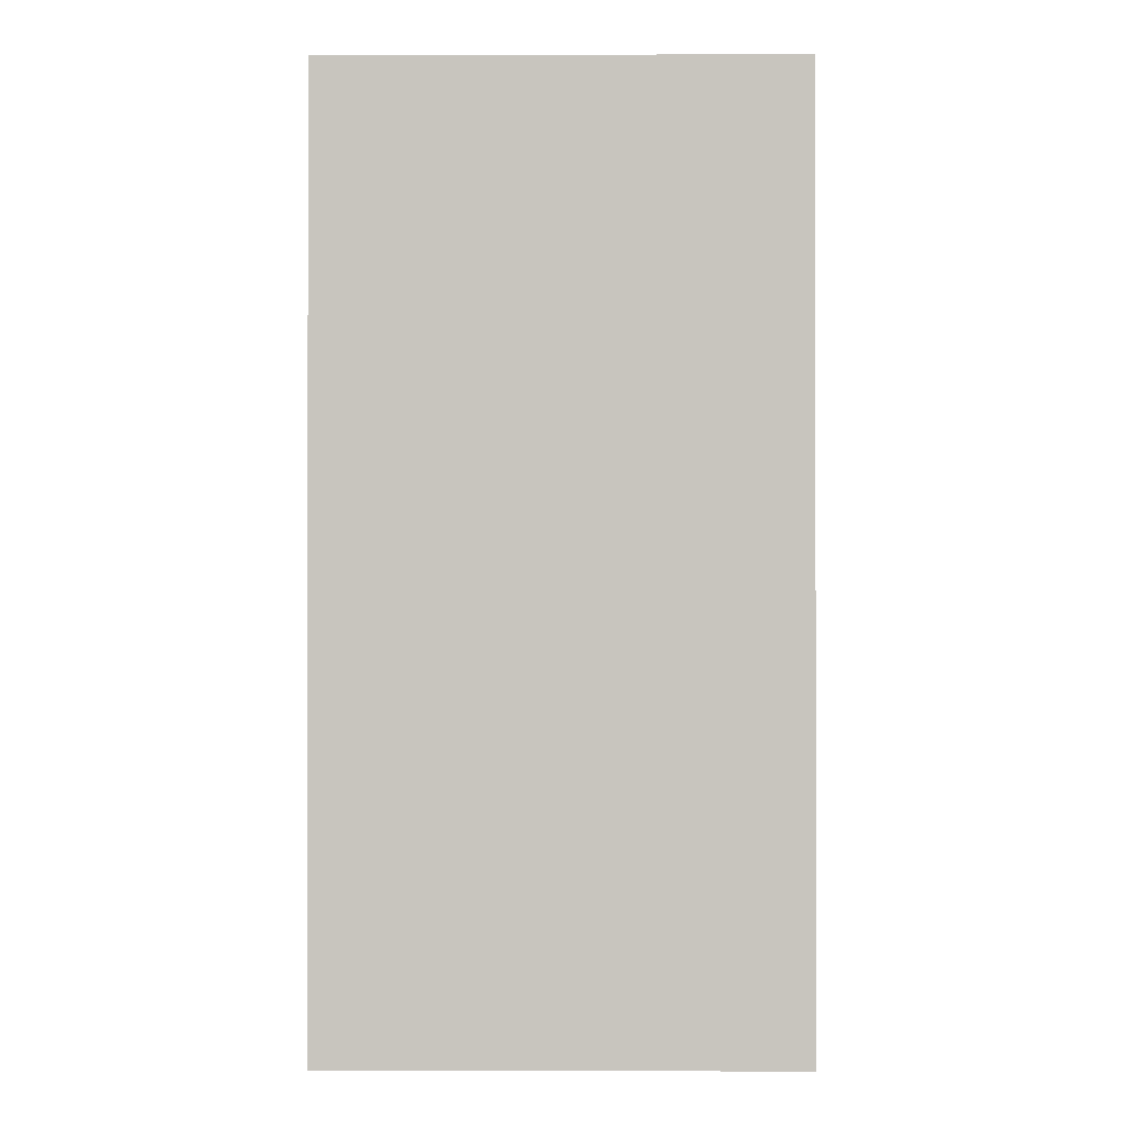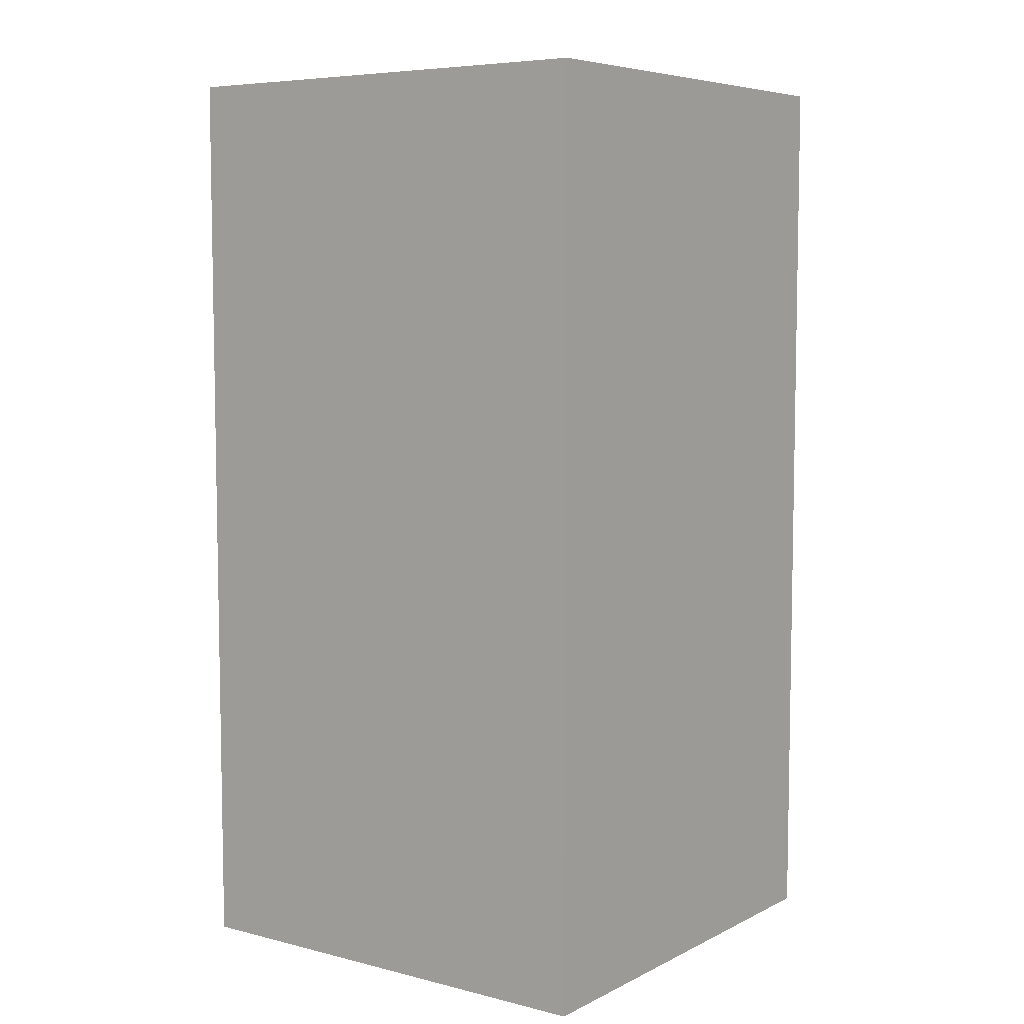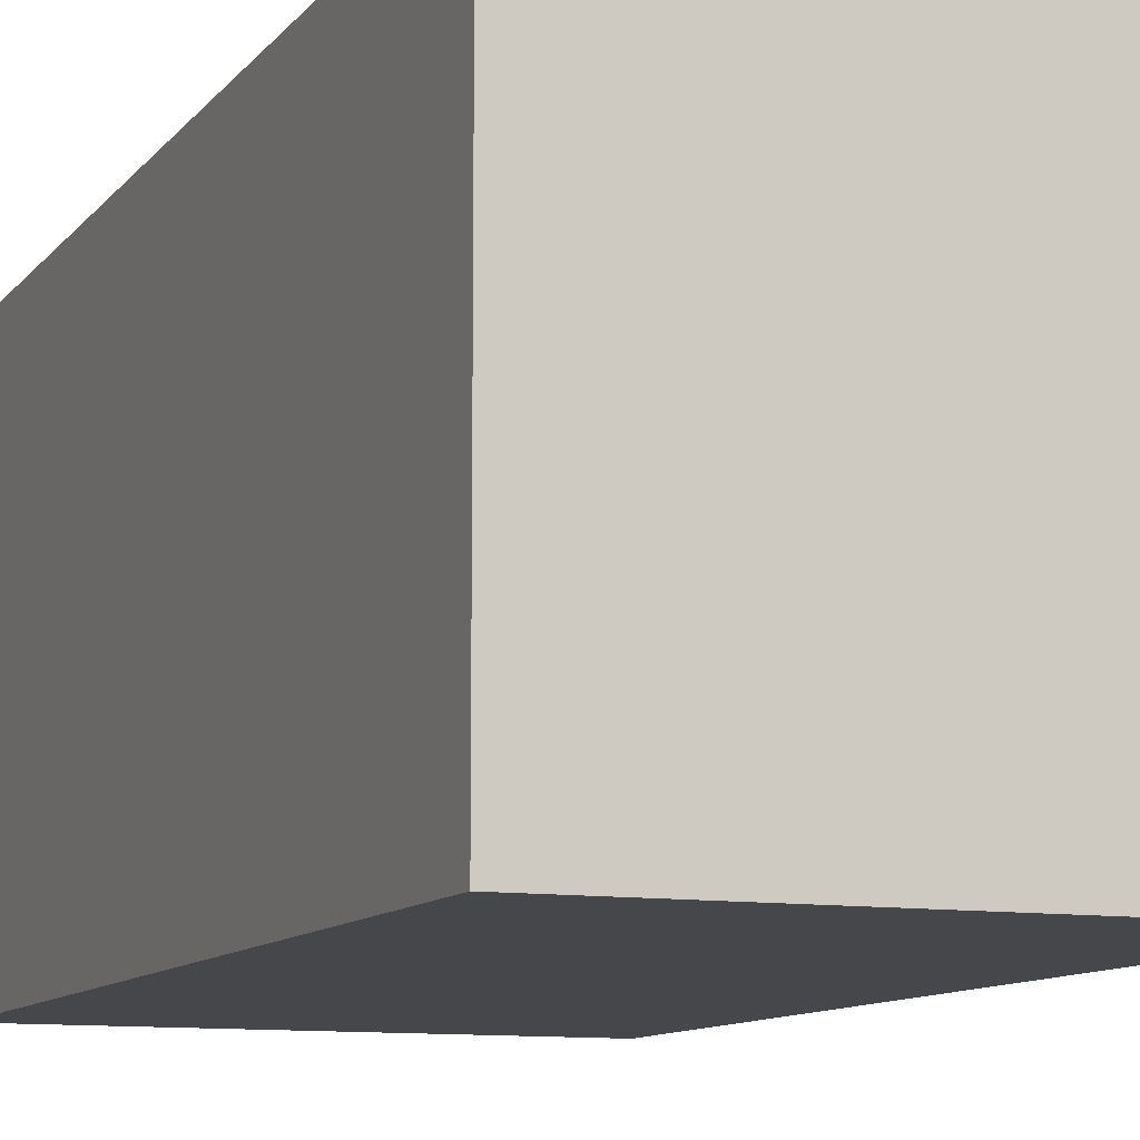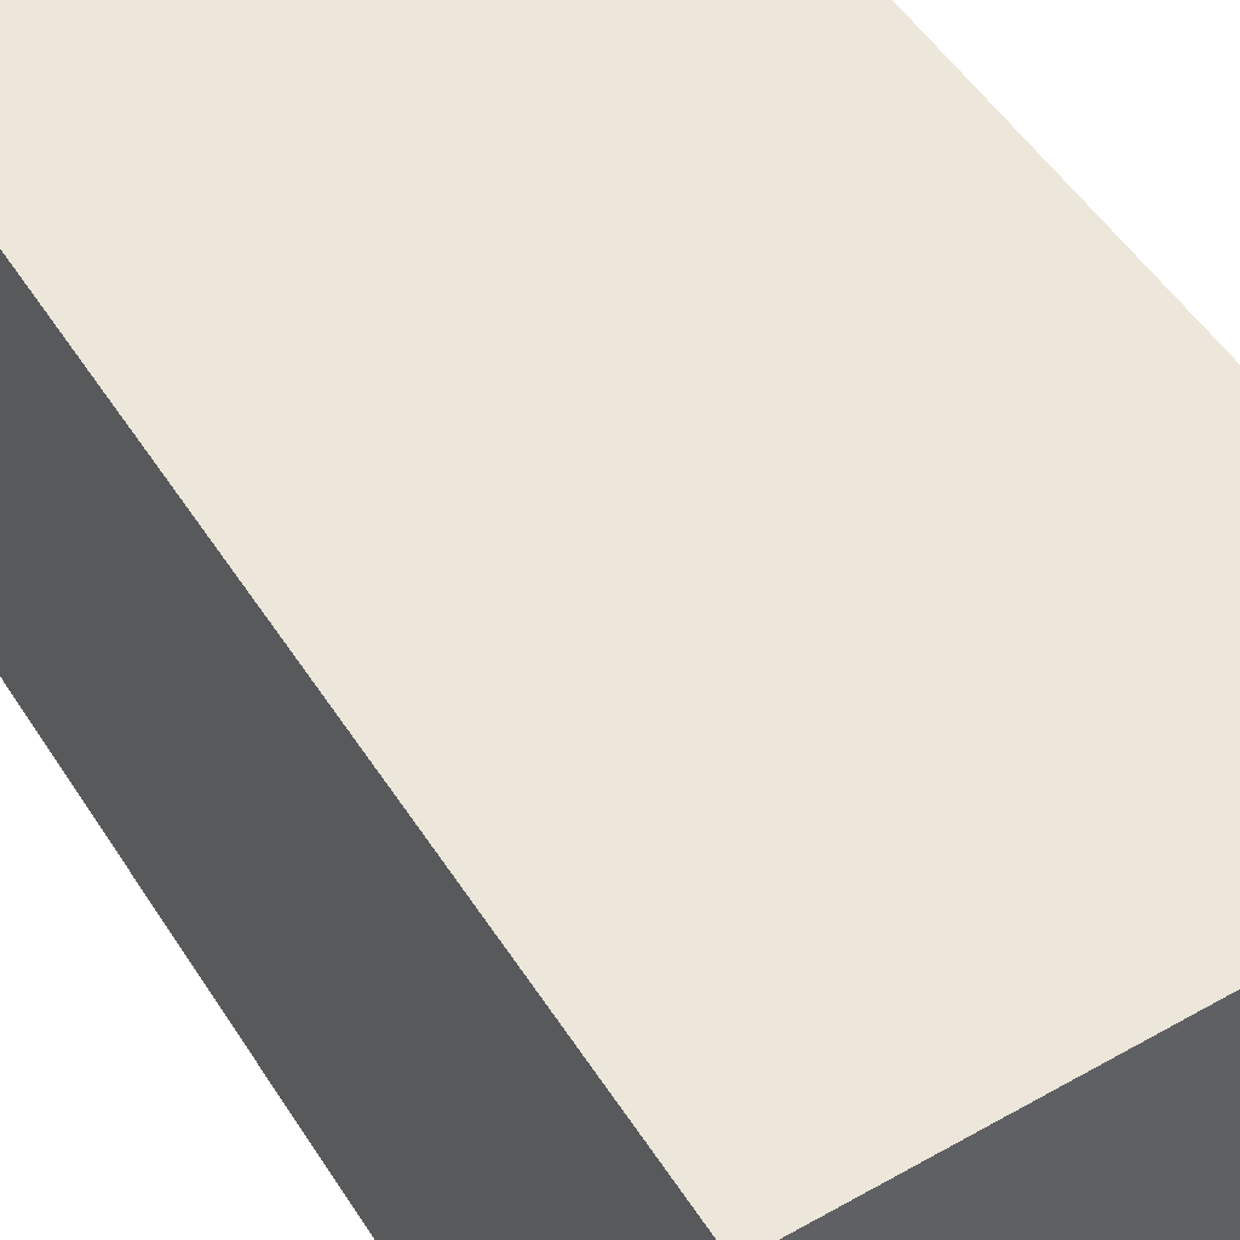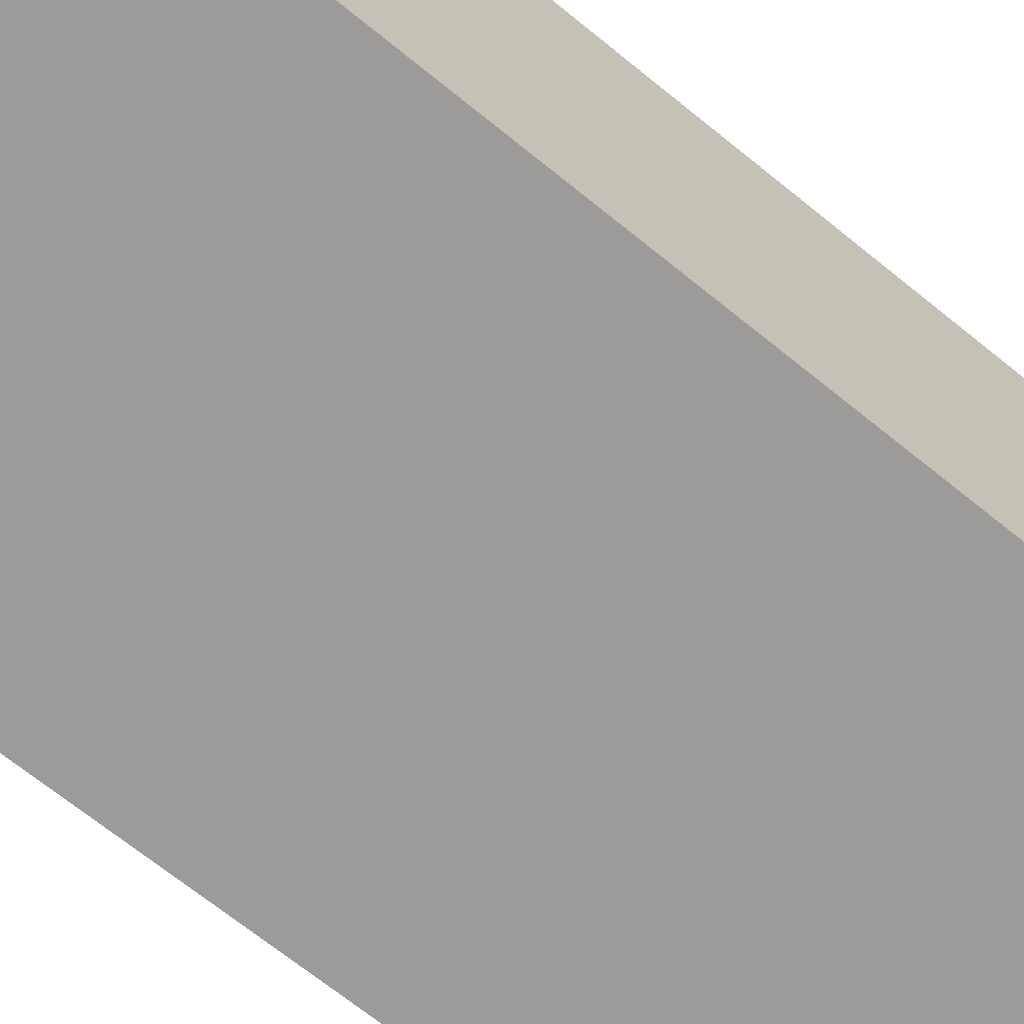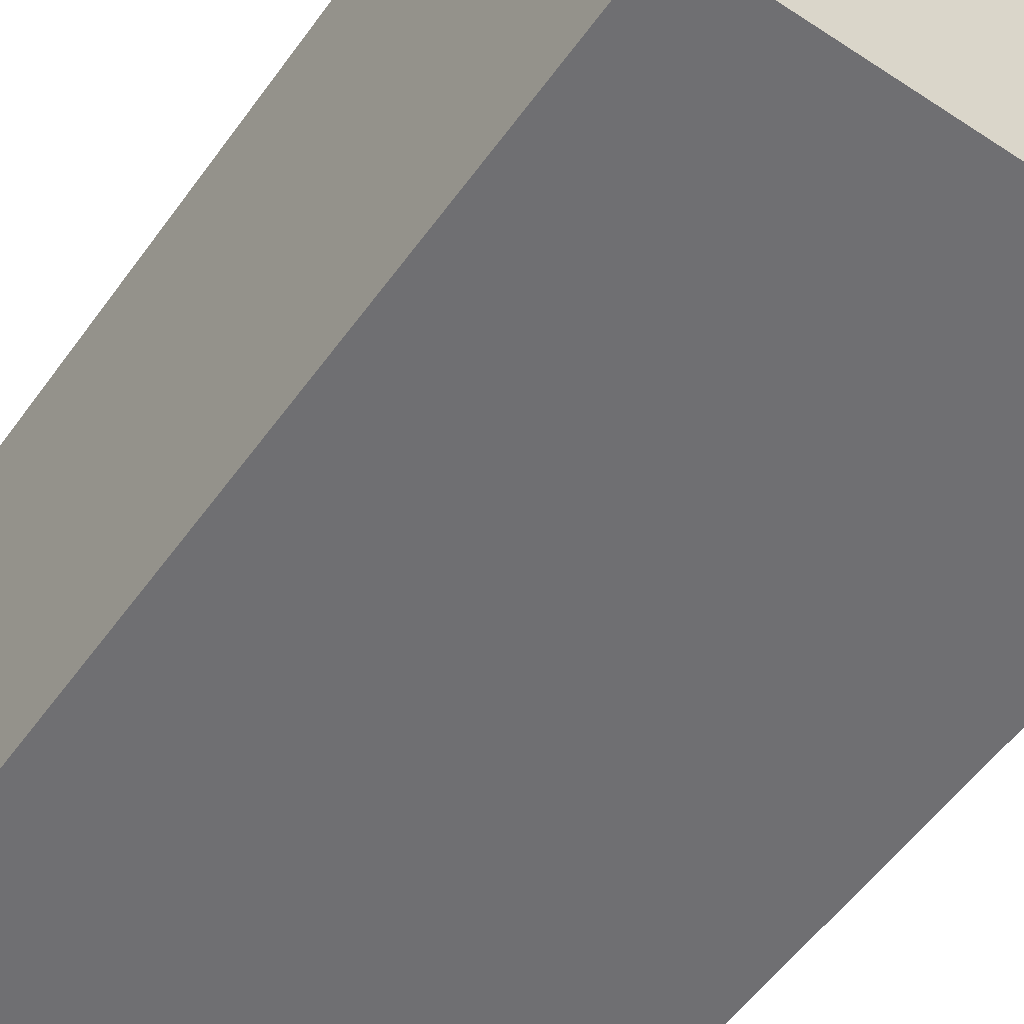
<metadata>
{"format":"obj","ext":"obj","renderer":"f3d","projection":"perspective","resolution":1024,"background":"white","views":[{"elev":-0.5,"azim":0.6,"up":"+Z"},{"elev":6.6,"azim":-54.0,"up":"+Z"},{"elev":-10.3,"azim":158.1,"up":"+Y"},{"elev":51.2,"azim":-31.6,"up":"+Y"},{"elev":-69.9,"azim":-128.9,"up":"+Y"},{"elev":-54.7,"azim":145.0,"up":"+Y"}]}
</metadata>
<code>
o Plane
v 0 0.5 0.5
v 0 -0 0.5
v 0.5 -0 0.5
v 0.5 0.5 0.5
v 0 0.5 -0.5
v 0 0 -0.5
v 0.5 0 -0.5
v 0.5 0.5 -0.5
f 2 4 1
f 5 2 1
f 7 2 6
f 8 1 4
f 8 6 5
f 8 3 7
f 2 3 4
f 5 6 2
f 7 3 2
f 8 5 1
f 8 7 6
f 8 4 3

</code>
